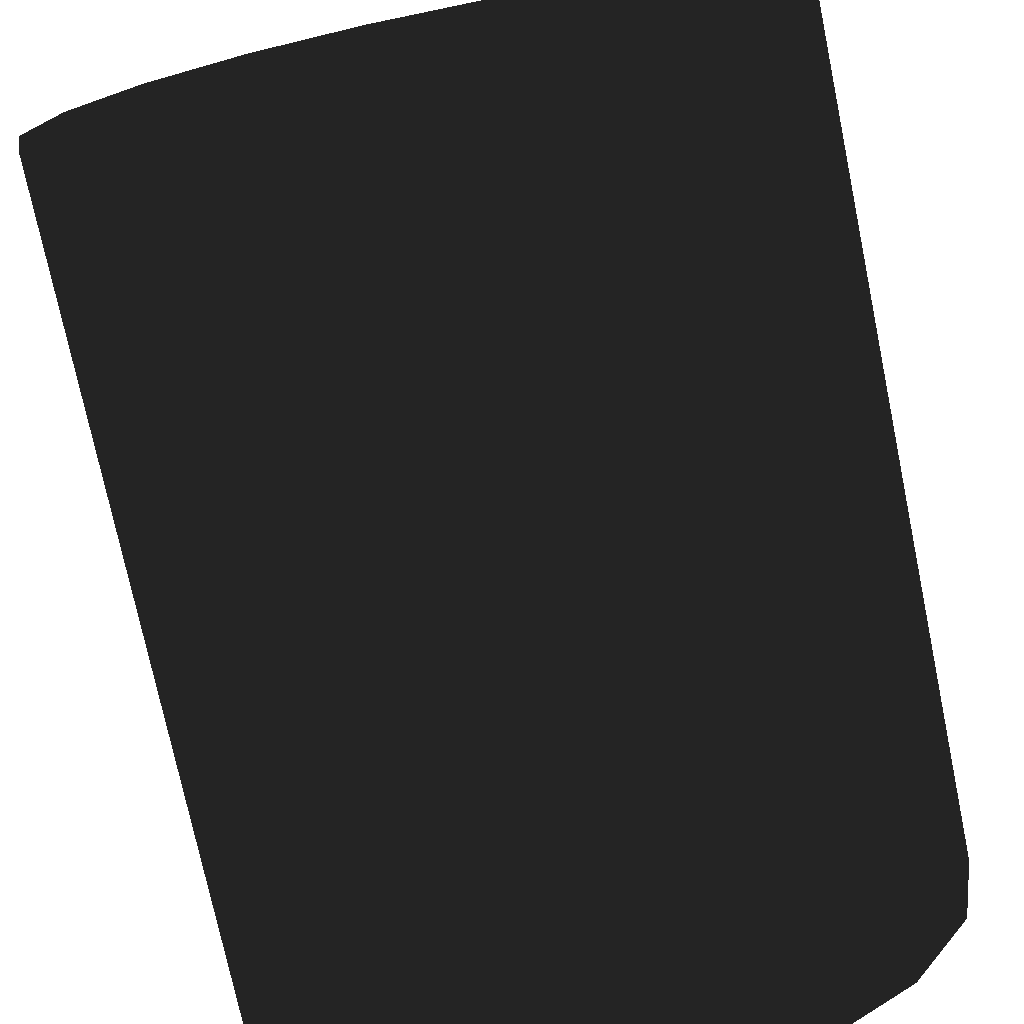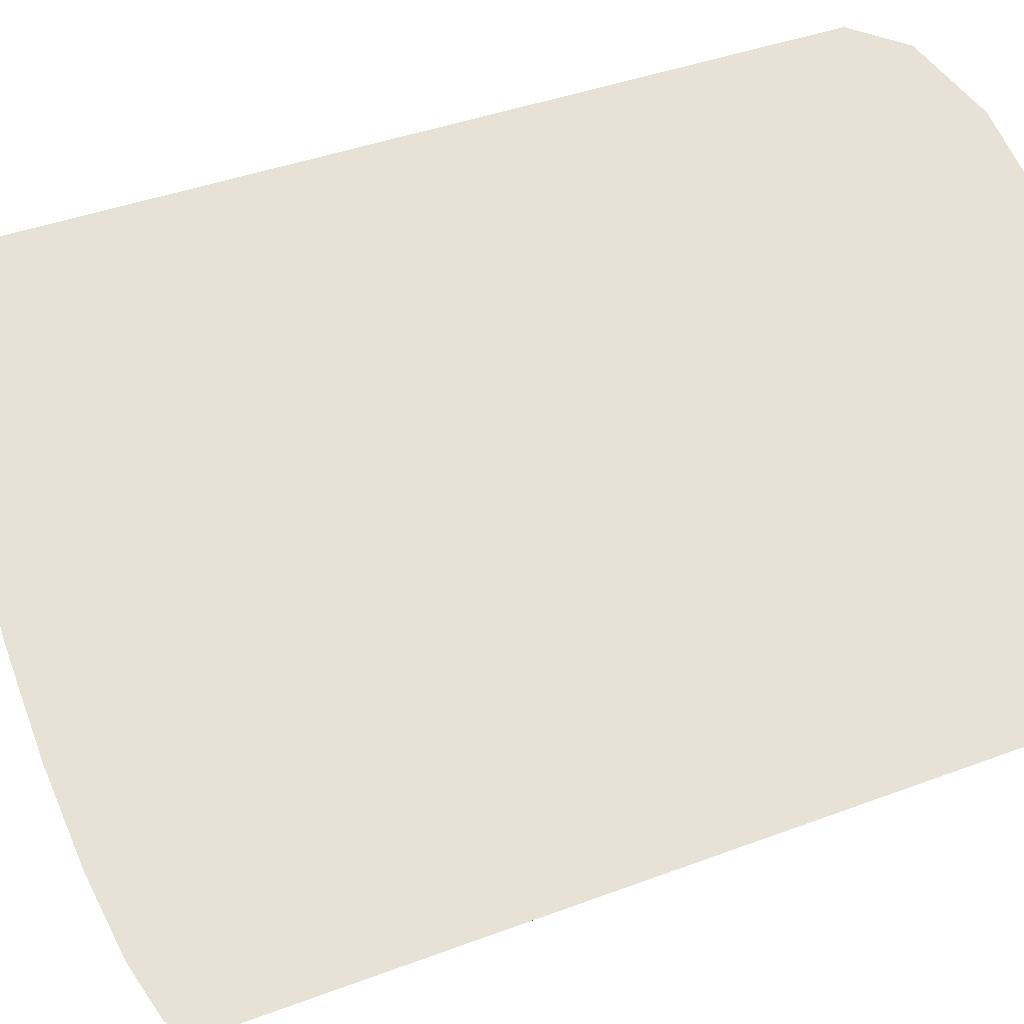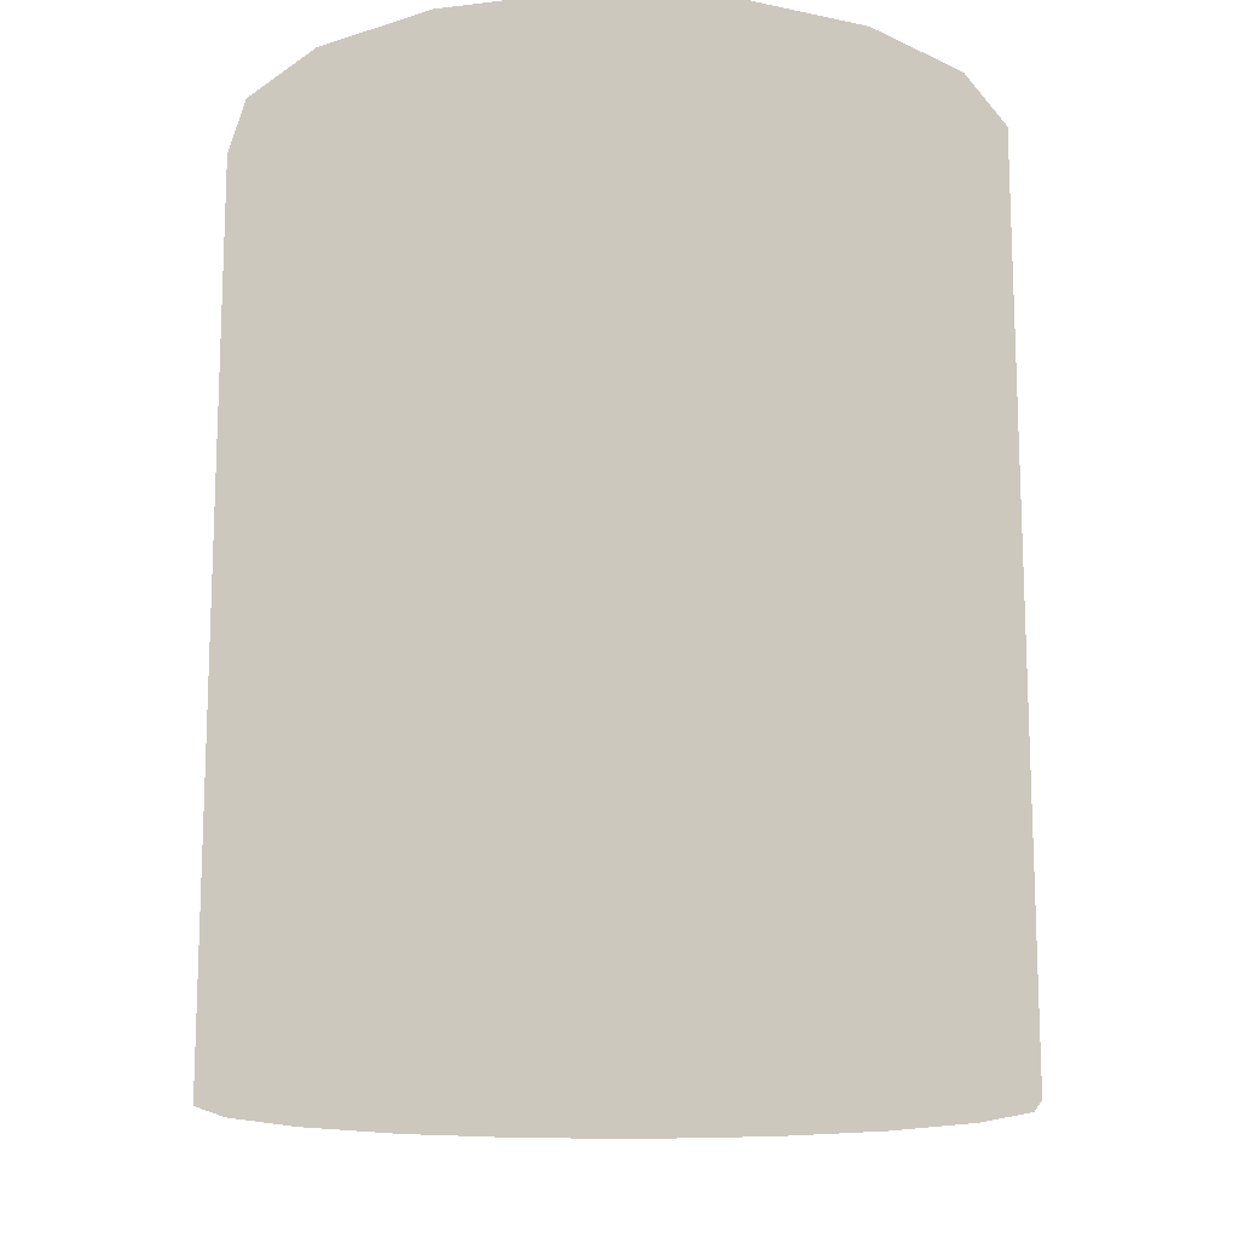
<metadata>
{"format":"obj","ext":"obj","renderer":"f3d","projection":"perspective","resolution":1024,"background":"white","views":[{"elev":-73.9,"azim":-168.3,"up":"+Z"},{"elev":40.2,"azim":65.1,"up":"+Z"},{"elev":-14.2,"azim":14.9,"up":"+Y"}]}
</metadata>
<code>
v  0.0833 0 -0.2385
v  0.2246 0 -0.2899
v  0.2337 0 -0.2385
v  0.1985 0 -0.3352
v  0.1585 0 -0.3687
v  0.1094 0 -0.3866
v  0.0572 0 -0.3866
v  0.0081 0 -0.3687
v  -0.0319 0 -0.3352
v  -0.058 0 -0.2899
v  -0.067 0 -0.2385
v  -0.058 0 -0.1871
v  -0.0319 0 -0.1419
v  0.0081 0 -0.1083
v  0.0572 0 -0.0904
v  0.1094 0 -0.0904
v  0.1585 0 -0.1083
v  0.1985 0 -0.1419
v  0.2246 0 -0.1871
v  0.3659 0 -0.3414
v  0.384 0 -0.2385
v  0.3137 0 -0.4318
v  0.2337 0 -0.4989
v  0.1355 0 -0.5347
v  0.0311 0 -0.5347
v  -0.067 0 -0.4989
v  -0.147 0 -0.4318
v  -0.1993 0 -0.3414
v  -0.2174 0 -0.2385
v  -0.1993 0 -0.1357
v  -0.147 0 -0.0452
v  -0.067 0 0.0219
v  0.0311 0 0.0576
v  0.1355 0 0.0576
v  0.2337 0 0.0219
v  0.3137 0 -0.0452
v  0.3659 0 -0.1357
v  0.5072 0 -0.3928
v  0.5344 0 -0.2385
v  0.4289 0 -0.5285
v  0.3089 0 -0.6292
v  0.1617 0 -0.6827
v  0.005 0 -0.6827
v  -0.1422 0 -0.6292
v  -0.2622 0 -0.5285
v  -0.3406 0 -0.3928
v  -0.3678 0 -0.2385
v  -0.3406 0 -0.0842
v  -0.2622 0 0.0514
v  -0.1422 0 0.1521
v  0.005 0 0.2057
v  0.1617 0 0.2057
v  0.3089 0 0.1521
v  0.4289 0 0.0514
v  0.5072 0 -0.0842
v  0.5072 0.108 -0.3928
v  0.5344 0.108 -0.2385
v  0.4289 0.108 -0.5285
v  0.3089 0.108 -0.6292
v  0.1617 0.108 -0.6827
v  0.005 0.108 -0.6827
v  -0.1422 0.108 -0.6292
v  -0.2622 0.108 -0.5285
v  -0.3406 0.108 -0.3928
v  -0.3678 0.108 -0.2385
v  -0.3406 0.108 -0.0842
v  -0.2622 0.108 0.0514
v  -0.1422 0.108 0.1521
v  0.005 0.108 0.2057
v  0.1617 0.108 0.2057
v  0.3089 0.108 0.1521
v  0.4289 0.108 0.0514
v  0.5072 0.108 -0.0842
v  0.5072 0.2161 -0.3928
v  0.5344 0.2161 -0.2385
v  0.4289 0.2161 -0.5285
v  0.3089 0.2161 -0.6292
v  0.1617 0.2161 -0.6827
v  0.005 0.2161 -0.6827
v  -0.1422 0.2161 -0.6292
v  -0.2622 0.2161 -0.5285
v  -0.3406 0.2161 -0.3928
v  -0.3678 0.2161 -0.2385
v  -0.3406 0.2161 -0.0842
v  -0.2622 0.2161 0.0514
v  -0.1422 0.2161 0.1521
v  0.005 0.2161 0.2057
v  0.1617 0.2161 0.2057
v  0.3089 0.2161 0.1521
v  0.4289 0.2161 0.0514
v  0.5072 0.2161 -0.0842
v  0.5072 0.3241 -0.3928
v  0.5344 0.3241 -0.2385
v  0.4289 0.3241 -0.5285
v  0.3089 0.3241 -0.6292
v  0.1617 0.3241 -0.6827
v  0.005 0.3241 -0.6827
v  -0.1422 0.3241 -0.6292
v  -0.2622 0.3241 -0.5285
v  -0.3406 0.3241 -0.3928
v  -0.3678 0.3241 -0.2385
v  -0.3406 0.3241 -0.0842
v  -0.2622 0.3241 0.0514
v  -0.1422 0.3241 0.1521
v  0.005 0.3241 0.2057
v  0.1617 0.3241 0.2057
v  0.3089 0.3241 0.1521
v  0.4289 0.3241 0.0514
v  0.5072 0.3241 -0.0842
v  0.5072 0.4321 -0.3928
v  0.5344 0.4321 -0.2385
v  0.4289 0.4321 -0.5285
v  0.3089 0.4321 -0.6292
v  0.1617 0.4321 -0.6827
v  0.005 0.4321 -0.6827
v  -0.1422 0.4321 -0.6292
v  -0.2622 0.4321 -0.5285
v  -0.3406 0.4321 -0.3928
v  -0.3678 0.4321 -0.2385
v  -0.3406 0.4321 -0.0842
v  -0.2622 0.4321 0.0514
v  -0.1422 0.4321 0.1521
v  0.005 0.4321 0.2057
v  0.1617 0.4321 0.2057
v  0.3089 0.4321 0.1521
v  0.4289 0.4321 0.0514
v  0.5072 0.4321 -0.0842
v  0.5072 0.5401 -0.3928
v  0.5344 0.5401 -0.2385
v  0.4289 0.5401 -0.5285
v  0.3089 0.5401 -0.6292
v  0.1617 0.5401 -0.6827
v  0.005 0.5401 -0.6827
v  -0.1422 0.5401 -0.6292
v  -0.2622 0.5401 -0.5285
v  -0.3406 0.5401 -0.3928
v  -0.3678 0.5401 -0.2385
v  -0.3406 0.5401 -0.0842
v  -0.2622 0.5401 0.0514
v  -0.1422 0.5401 0.1521
v  0.005 0.5401 0.2057
v  0.1617 0.5401 0.2057
v  0.3089 0.5401 0.1521
v  0.4289 0.5401 0.0514
v  0.5072 0.5401 -0.0842
v  0.5072 0.6482 -0.3928
v  0.5344 0.6482 -0.2385
v  0.4289 0.6482 -0.5285
v  0.3089 0.6482 -0.6292
v  0.1617 0.6482 -0.6827
v  0.005 0.6482 -0.6827
v  -0.1422 0.6482 -0.6292
v  -0.2622 0.6482 -0.5285
v  -0.3406 0.6482 -0.3928
v  -0.3678 0.6482 -0.2385
v  -0.3406 0.6482 -0.0842
v  -0.2622 0.6482 0.0514
v  -0.1422 0.6482 0.1521
v  0.005 0.6482 0.2057
v  0.1617 0.6482 0.2057
v  0.3089 0.6482 0.1521
v  0.4289 0.6482 0.0514
v  0.5072 0.6482 -0.0842
v  0.5072 0.7562 -0.3928
v  0.5344 0.7562 -0.2385
v  0.4289 0.7562 -0.5285
v  0.3089 0.7562 -0.6292
v  0.1617 0.7562 -0.6827
v  0.005 0.7562 -0.6827
v  -0.1422 0.7562 -0.6292
v  -0.2622 0.7562 -0.5285
v  -0.3406 0.7562 -0.3928
v  -0.3678 0.7562 -0.2385
v  -0.3406 0.7562 -0.0842
v  -0.2622 0.7562 0.0514
v  -0.1422 0.7562 0.1521
v  0.005 0.7562 0.2057
v  0.1617 0.7562 0.2057
v  0.3089 0.7562 0.1521
v  0.4289 0.7562 0.0514
v  0.5072 0.7562 -0.0842
v  0.5072 0.8642 -0.3928
v  0.5344 0.8642 -0.2385
v  0.4289 0.8642 -0.5285
v  0.3089 0.8642 -0.6292
v  0.1617 0.8642 -0.6827
v  0.005 0.8642 -0.6827
v  -0.1422 0.8642 -0.6292
v  -0.2622 0.8642 -0.5285
v  -0.3406 0.8642 -0.3928
v  -0.3678 0.8642 -0.2385
v  -0.3406 0.8642 -0.0842
v  -0.2622 0.8642 0.0514
v  -0.1422 0.8642 0.1521
v  0.005 0.8642 0.2057
v  0.1617 0.8642 0.2057
v  0.3089 0.8642 0.1521
v  0.4289 0.8642 0.0514
v  0.5072 0.8642 -0.0842
v  0.5072 0.9722 -0.3928
v  0.5344 0.9722 -0.2385
v  0.4289 0.9722 -0.5285
v  0.3089 0.9722 -0.6292
v  0.1617 0.9722 -0.6827
v  0.005 0.9722 -0.6827
v  -0.1422 0.9722 -0.6292
v  -0.2622 0.9722 -0.5285
v  -0.3406 0.9722 -0.3928
v  -0.3678 0.9722 -0.2385
v  -0.3406 0.9722 -0.0842
v  -0.2622 0.9722 0.0514
v  -0.1422 0.9722 0.1521
v  0.005 0.9722 0.2057
v  0.1617 0.9722 0.2057
v  0.3089 0.9722 0.1521
v  0.4289 0.9722 0.0514
v  0.5072 0.9722 -0.0842
v  0.5072 1.08 -0.3928
v  0.5344 1.08 -0.2385
v  0.4289 1.08 -0.5285
v  0.3089 1.08 -0.6292
v  0.1617 1.08 -0.6827
v  0.005 1.08 -0.6827
v  -0.1422 1.08 -0.6292
v  -0.2622 1.08 -0.5285
v  -0.3406 1.08 -0.3928
v  -0.3678 1.08 -0.2385
v  -0.3406 1.08 -0.0842
v  -0.2622 1.08 0.0514
v  -0.1422 1.08 0.1521
v  0.005 1.08 0.2057
v  0.1617 1.08 0.2057
v  0.3089 1.08 0.1521
v  0.4289 1.08 0.0514
v  0.5072 1.08 -0.0842
v  0.3659 1.08 -0.3414
v  0.384 1.08 -0.2385
v  0.3137 1.08 -0.4318
v  0.2337 1.08 -0.4989
v  0.1355 1.08 -0.5347
v  0.0311 1.08 -0.5347
v  -0.067 1.08 -0.4989
v  -0.147 1.08 -0.4318
v  -0.1993 1.08 -0.3414
v  -0.2174 1.08 -0.2385
v  -0.1993 1.08 -0.1357
v  -0.147 1.08 -0.0452
v  -0.067 1.08 0.0219
v  0.0311 1.08 0.0576
v  0.1355 1.08 0.0576
v  0.2337 1.08 0.0219
v  0.3137 1.08 -0.0452
v  0.3659 1.08 -0.1357
v  0.2246 1.08 -0.2899
v  0.2337 1.08 -0.2385
v  0.1985 1.08 -0.3352
v  0.1585 1.08 -0.3687
v  0.1094 1.08 -0.3866
v  0.0572 1.08 -0.3866
v  0.0081 1.08 -0.3687
v  -0.0319 1.08 -0.3352
v  -0.058 1.08 -0.2899
v  -0.067 1.08 -0.2385
v  -0.058 1.08 -0.1871
v  -0.0319 1.08 -0.1419
v  0.0081 1.08 -0.1083
v  0.0572 1.08 -0.0904
v  0.1094 1.08 -0.0904
v  0.1585 1.08 -0.1083
v  0.1985 1.08 -0.1419
v  0.2246 1.08 -0.1871
v  0.0833 1.08 -0.2385
o Cylinder001
g Cylinder001
f -272 -271 -270
f -272 -269 -271
f -272 -268 -269
f -272 -267 -268
f -272 -266 -267
f -272 -265 -266
f -272 -264 -265
f -272 -263 -264
f -272 -262 -263
f -272 -261 -262
f -272 -260 -261
f -272 -259 -260
f -272 -258 -259
f -272 -257 -258
f -272 -256 -257
f -272 -255 -256
f -272 -254 -255
f -272 -270 -254
f -270 -271 -253
f -253 -252 -270
f -271 -269 -251
f -251 -253 -271
f -269 -268 -250
f -250 -251 -269
f -268 -267 -249
f -249 -250 -268
f -267 -266 -248
f -248 -249 -267
f -266 -265 -247
f -247 -248 -266
f -265 -264 -246
f -246 -247 -265
f -264 -263 -245
f -245 -246 -264
f -263 -262 -244
f -244 -245 -263
f -262 -261 -243
f -243 -244 -262
f -261 -260 -242
f -242 -243 -261
f -260 -259 -241
f -241 -242 -260
f -259 -258 -240
f -240 -241 -259
f -258 -257 -239
f -239 -240 -258
f -257 -256 -238
f -238 -239 -257
f -256 -255 -237
f -237 -238 -256
f -255 -254 -236
f -236 -237 -255
f -254 -270 -252
f -252 -236 -254
f -252 -253 -235
f -235 -234 -252
f -253 -251 -233
f -233 -235 -253
f -251 -250 -232
f -232 -233 -251
f -250 -249 -231
f -231 -232 -250
f -249 -248 -230
f -230 -231 -249
f -248 -247 -229
f -229 -230 -248
f -247 -246 -228
f -228 -229 -247
f -246 -245 -227
f -227 -228 -246
f -245 -244 -226
f -226 -227 -245
f -244 -243 -225
f -225 -226 -244
f -243 -242 -224
f -224 -225 -243
f -242 -241 -223
f -223 -224 -242
f -241 -240 -222
f -222 -223 -241
f -240 -239 -221
f -221 -222 -240
f -239 -238 -220
f -220 -221 -239
f -238 -237 -219
f -219 -220 -238
f -237 -236 -218
f -218 -219 -237
f -236 -252 -234
f -234 -218 -236
f -234 -235 -217
f -217 -216 -234
f -235 -233 -215
f -215 -217 -235
f -233 -232 -214
f -214 -215 -233
f -232 -231 -213
f -213 -214 -232
f -231 -230 -212
f -212 -213 -231
f -230 -229 -211
f -211 -212 -230
f -229 -228 -210
f -210 -211 -229
f -228 -227 -209
f -209 -210 -228
f -227 -226 -208
f -208 -209 -227
f -226 -225 -207
f -207 -208 -226
f -225 -224 -206
f -206 -207 -225
f -224 -223 -205
f -205 -206 -224
f -223 -222 -204
f -204 -205 -223
f -222 -221 -203
f -203 -204 -222
f -221 -220 -202
f -202 -203 -221
f -220 -219 -201
f -201 -202 -220
f -219 -218 -200
f -200 -201 -219
f -218 -234 -216
f -216 -200 -218
f -216 -217 -199
f -199 -198 -216
f -217 -215 -197
f -197 -199 -217
f -215 -214 -196
f -196 -197 -215
f -214 -213 -195
f -195 -196 -214
f -213 -212 -194
f -194 -195 -213
f -212 -211 -193
f -193 -194 -212
f -211 -210 -192
f -192 -193 -211
f -210 -209 -191
f -191 -192 -210
f -209 -208 -190
f -190 -191 -209
f -208 -207 -189
f -189 -190 -208
f -207 -206 -188
f -188 -189 -207
f -206 -205 -187
f -187 -188 -206
f -205 -204 -186
f -186 -187 -205
f -204 -203 -185
f -185 -186 -204
f -203 -202 -184
f -184 -185 -203
f -202 -201 -183
f -183 -184 -202
f -201 -200 -182
f -182 -183 -201
f -200 -216 -198
f -198 -182 -200
f -198 -199 -181
f -181 -180 -198
f -199 -197 -179
f -179 -181 -199
f -197 -196 -178
f -178 -179 -197
f -196 -195 -177
f -177 -178 -196
f -195 -194 -176
f -176 -177 -195
f -194 -193 -175
f -175 -176 -194
f -193 -192 -174
f -174 -175 -193
f -192 -191 -173
f -173 -174 -192
f -191 -190 -172
f -172 -173 -191
f -190 -189 -171
f -171 -172 -190
f -189 -188 -170
f -170 -171 -189
f -188 -187 -169
f -169 -170 -188
f -187 -186 -168
f -168 -169 -187
f -186 -185 -167
f -167 -168 -186
f -185 -184 -166
f -166 -167 -185
f -184 -183 -165
f -165 -166 -184
f -183 -182 -164
f -164 -165 -183
f -182 -198 -180
f -180 -164 -182
f -180 -181 -163
f -163 -162 -180
f -181 -179 -161
f -161 -163 -181
f -179 -178 -160
f -160 -161 -179
f -178 -177 -159
f -159 -160 -178
f -177 -176 -158
f -158 -159 -177
f -176 -175 -157
f -157 -158 -176
f -175 -174 -156
f -156 -157 -175
f -174 -173 -155
f -155 -156 -174
f -173 -172 -154
f -154 -155 -173
f -172 -171 -153
f -153 -154 -172
f -171 -170 -152
f -152 -153 -171
f -170 -169 -151
f -151 -152 -170
f -169 -168 -150
f -150 -151 -169
f -168 -167 -149
f -149 -150 -168
f -167 -166 -148
f -148 -149 -167
f -166 -165 -147
f -147 -148 -166
f -165 -164 -146
f -146 -147 -165
f -164 -180 -162
f -162 -146 -164
f -162 -163 -145
f -145 -144 -162
f -163 -161 -143
f -143 -145 -163
f -161 -160 -142
f -142 -143 -161
f -160 -159 -141
f -141 -142 -160
f -159 -158 -140
f -140 -141 -159
f -158 -157 -139
f -139 -140 -158
f -157 -156 -138
f -138 -139 -157
f -156 -155 -137
f -137 -138 -156
f -155 -154 -136
f -136 -137 -155
f -154 -153 -135
f -135 -136 -154
f -153 -152 -134
f -134 -135 -153
f -152 -151 -133
f -133 -134 -152
f -151 -150 -132
f -132 -133 -151
f -150 -149 -131
f -131 -132 -150
f -149 -148 -130
f -130 -131 -149
f -148 -147 -129
f -129 -130 -148
f -147 -146 -128
f -128 -129 -147
f -146 -162 -144
f -144 -128 -146
f -144 -145 -127
f -127 -126 -144
f -145 -143 -125
f -125 -127 -145
f -143 -142 -124
f -124 -125 -143
f -142 -141 -123
f -123 -124 -142
f -141 -140 -122
f -122 -123 -141
f -140 -139 -121
f -121 -122 -140
f -139 -138 -120
f -120 -121 -139
f -138 -137 -119
f -119 -120 -138
f -137 -136 -118
f -118 -119 -137
f -136 -135 -117
f -117 -118 -136
f -135 -134 -116
f -116 -117 -135
f -134 -133 -115
f -115 -116 -134
f -133 -132 -114
f -114 -115 -133
f -132 -131 -113
f -113 -114 -132
f -131 -130 -112
f -112 -113 -131
f -130 -129 -111
f -111 -112 -130
f -129 -128 -110
f -110 -111 -129
f -128 -144 -126
f -126 -110 -128
f -126 -127 -109
f -109 -108 -126
f -127 -125 -107
f -107 -109 -127
f -125 -124 -106
f -106 -107 -125
f -124 -123 -105
f -105 -106 -124
f -123 -122 -104
f -104 -105 -123
f -122 -121 -103
f -103 -104 -122
f -121 -120 -102
f -102 -103 -121
f -120 -119 -101
f -101 -102 -120
f -119 -118 -100
f -100 -101 -119
f -118 -117 -99
f -99 -100 -118
f -117 -116 -98
f -98 -99 -117
f -116 -115 -97
f -97 -98 -116
f -115 -114 -96
f -96 -97 -115
f -114 -113 -95
f -95 -96 -114
f -113 -112 -94
f -94 -95 -113
f -112 -111 -93
f -93 -94 -112
f -111 -110 -92
f -92 -93 -111
f -110 -126 -108
f -108 -92 -110
f -108 -109 -91
f -91 -90 -108
f -109 -107 -89
f -89 -91 -109
f -107 -106 -88
f -88 -89 -107
f -106 -105 -87
f -87 -88 -106
f -105 -104 -86
f -86 -87 -105
f -104 -103 -85
f -85 -86 -104
f -103 -102 -84
f -84 -85 -103
f -102 -101 -83
f -83 -84 -102
f -101 -100 -82
f -82 -83 -101
f -100 -99 -81
f -81 -82 -100
f -99 -98 -80
f -80 -81 -99
f -98 -97 -79
f -79 -80 -98
f -97 -96 -78
f -78 -79 -97
f -96 -95 -77
f -77 -78 -96
f -95 -94 -76
f -76 -77 -95
f -94 -93 -75
f -75 -76 -94
f -93 -92 -74
f -74 -75 -93
f -92 -108 -90
f -90 -74 -92
f -90 -91 -73
f -73 -72 -90
f -91 -89 -71
f -71 -73 -91
f -89 -88 -70
f -70 -71 -89
f -88 -87 -69
f -69 -70 -88
f -87 -86 -68
f -68 -69 -87
f -86 -85 -67
f -67 -68 -86
f -85 -84 -66
f -66 -67 -85
f -84 -83 -65
f -65 -66 -84
f -83 -82 -64
f -64 -65 -83
f -82 -81 -63
f -63 -64 -82
f -81 -80 -62
f -62 -63 -81
f -80 -79 -61
f -61 -62 -80
f -79 -78 -60
f -60 -61 -79
f -78 -77 -59
f -59 -60 -78
f -77 -76 -58
f -58 -59 -77
f -76 -75 -57
f -57 -58 -76
f -75 -74 -56
f -56 -57 -75
f -74 -90 -72
f -72 -56 -74
f -72 -73 -55
f -55 -54 -72
f -73 -71 -53
f -53 -55 -73
f -71 -70 -52
f -52 -53 -71
f -70 -69 -51
f -51 -52 -70
f -69 -68 -50
f -50 -51 -69
f -68 -67 -49
f -49 -50 -68
f -67 -66 -48
f -48 -49 -67
f -66 -65 -47
f -47 -48 -66
f -65 -64 -46
f -46 -47 -65
f -64 -63 -45
f -45 -46 -64
f -63 -62 -44
f -44 -45 -63
f -62 -61 -43
f -43 -44 -62
f -61 -60 -42
f -42 -43 -61
f -60 -59 -41
f -41 -42 -60
f -59 -58 -40
f -40 -41 -59
f -58 -57 -39
f -39 -40 -58
f -57 -56 -38
f -38 -39 -57
f -56 -72 -54
f -54 -38 -56
f -54 -55 -37
f -37 -36 -54
f -55 -53 -35
f -35 -37 -55
f -53 -52 -34
f -34 -35 -53
f -52 -51 -33
f -33 -34 -52
f -51 -50 -32
f -32 -33 -51
f -50 -49 -31
f -31 -32 -50
f -49 -48 -30
f -30 -31 -49
f -48 -47 -29
f -29 -30 -48
f -47 -46 -28
f -28 -29 -47
f -46 -45 -27
f -27 -28 -46
f -45 -44 -26
f -26 -27 -45
f -44 -43 -25
f -25 -26 -44
f -43 -42 -24
f -24 -25 -43
f -42 -41 -23
f -23 -24 -42
f -41 -40 -22
f -22 -23 -41
f -40 -39 -21
f -21 -22 -40
f -39 -38 -20
f -20 -21 -39
f -38 -54 -36
f -36 -20 -38
f -36 -37 -19
f -19 -18 -36
f -37 -35 -17
f -17 -19 -37
f -35 -34 -16
f -16 -17 -35
f -34 -33 -15
f -15 -16 -34
f -33 -32 -14
f -14 -15 -33
f -32 -31 -13
f -13 -14 -32
f -31 -30 -12
f -12 -13 -31
f -30 -29 -11
f -11 -12 -30
f -29 -28 -10
f -10 -11 -29
f -28 -27 -9
f -9 -10 -28
f -27 -26 -8
f -8 -9 -27
f -26 -25 -7
f -7 -8 -26
f -25 -24 -6
f -6 -7 -25
f -24 -23 -5
f -5 -6 -24
f -23 -22 -4
f -4 -5 -23
f -22 -21 -3
f -3 -4 -22
f -21 -20 -2
f -2 -3 -21
f -20 -36 -18
f -18 -2 -20
f -1 -18 -19
f -1 -19 -17
f -1 -17 -16
f -1 -16 -15
f -1 -15 -14
f -1 -14 -13
f -1 -13 -12
f -1 -12 -11
f -1 -11 -10
f -1 -10 -9
f -1 -9 -8
f -1 -8 -7
f -1 -7 -6
f -1 -6 -5
f -1 -5 -4
f -1 -4 -3
f -1 -3 -2
f -1 -2 -18

</code>
